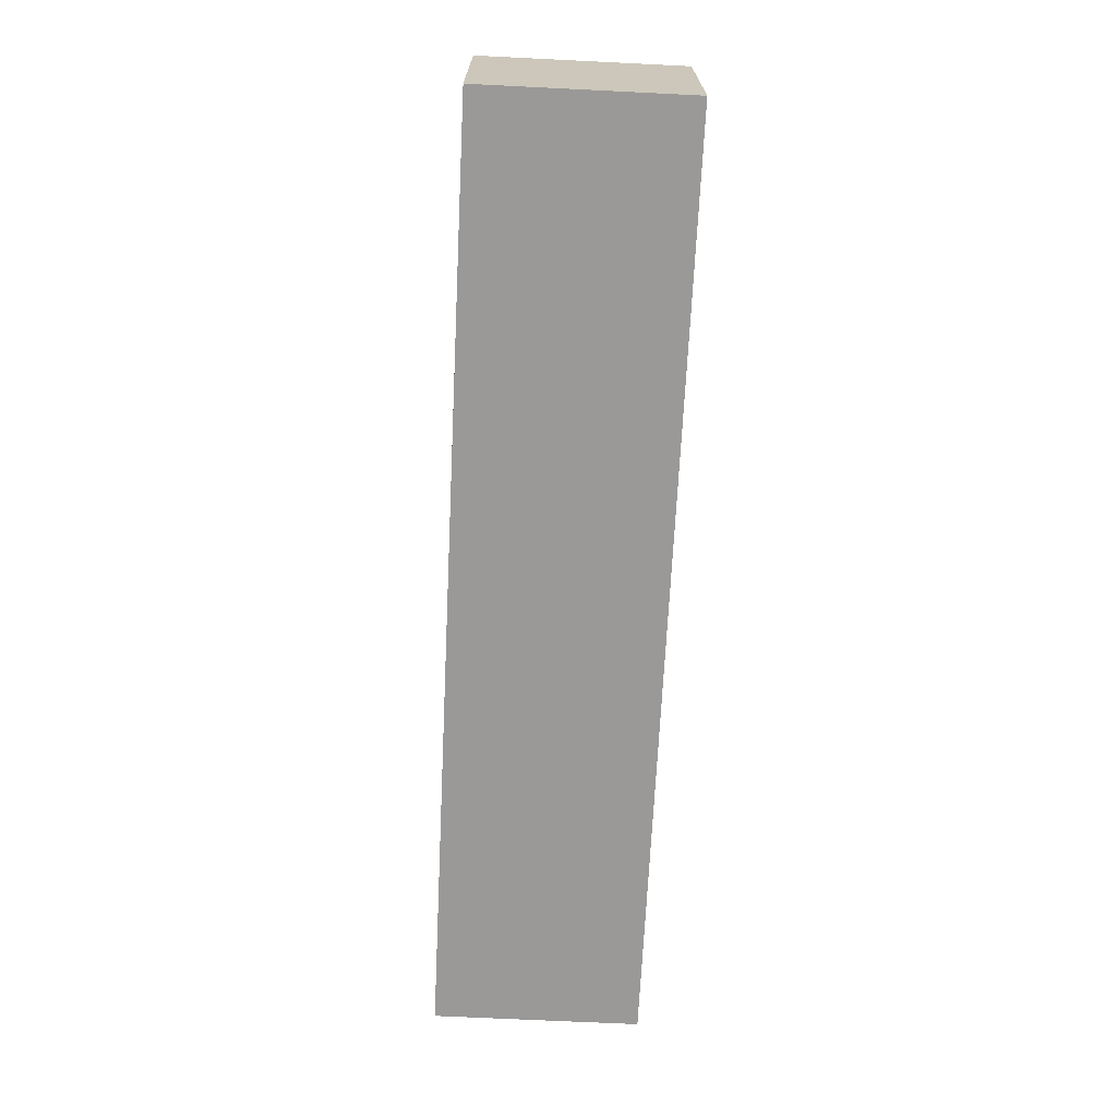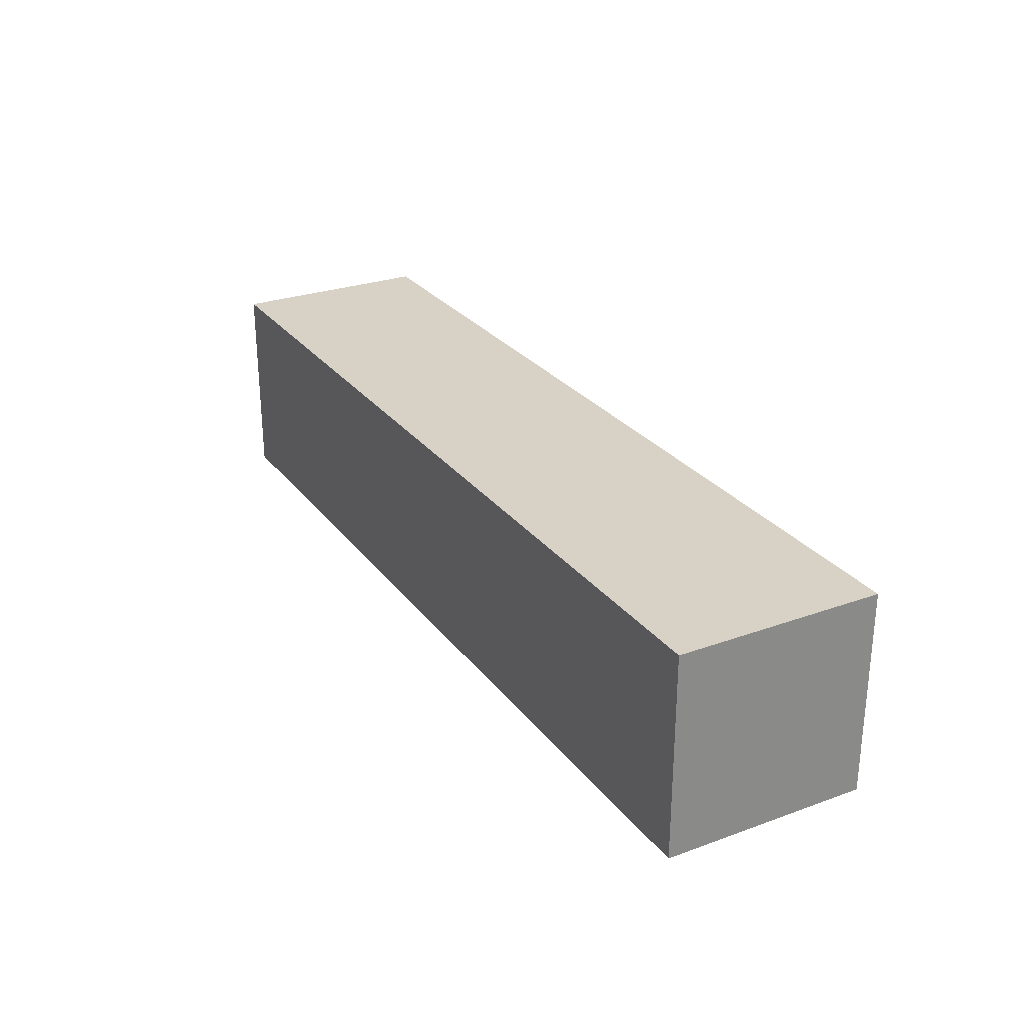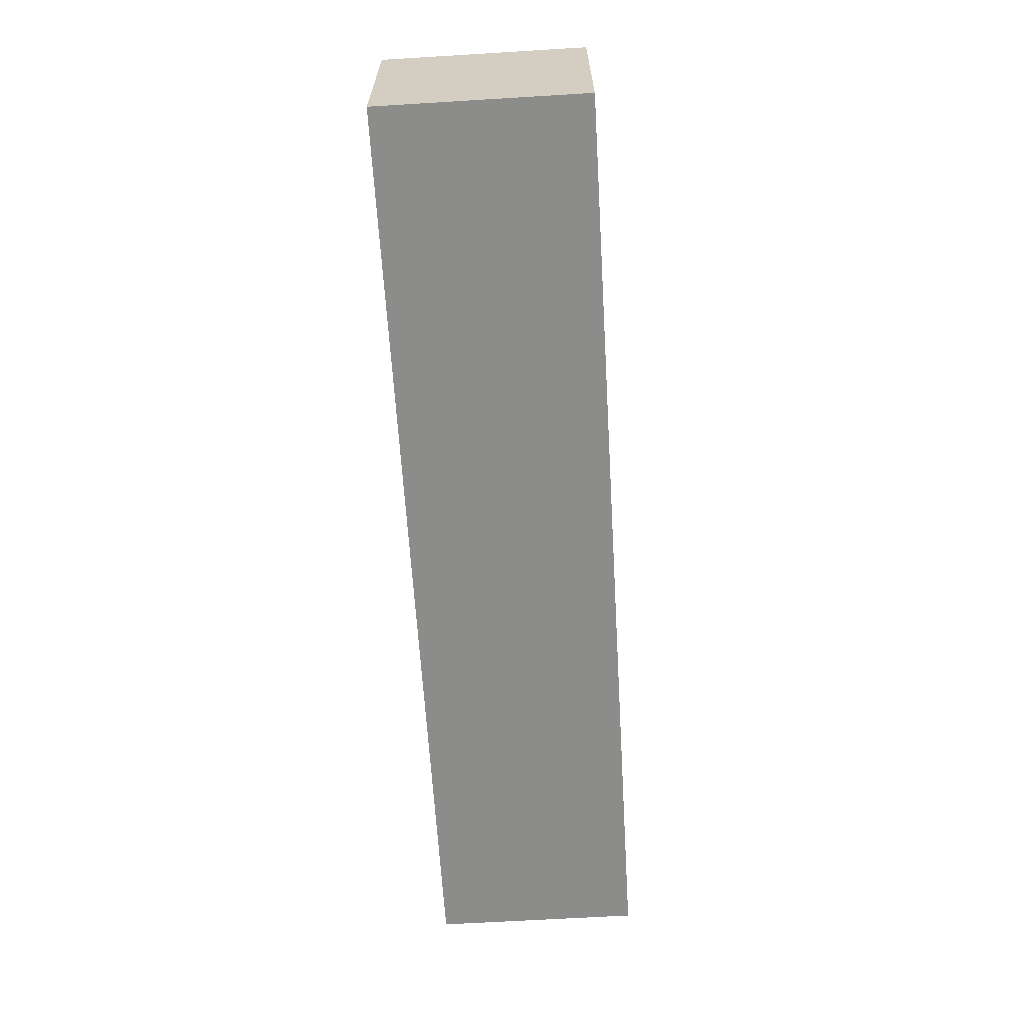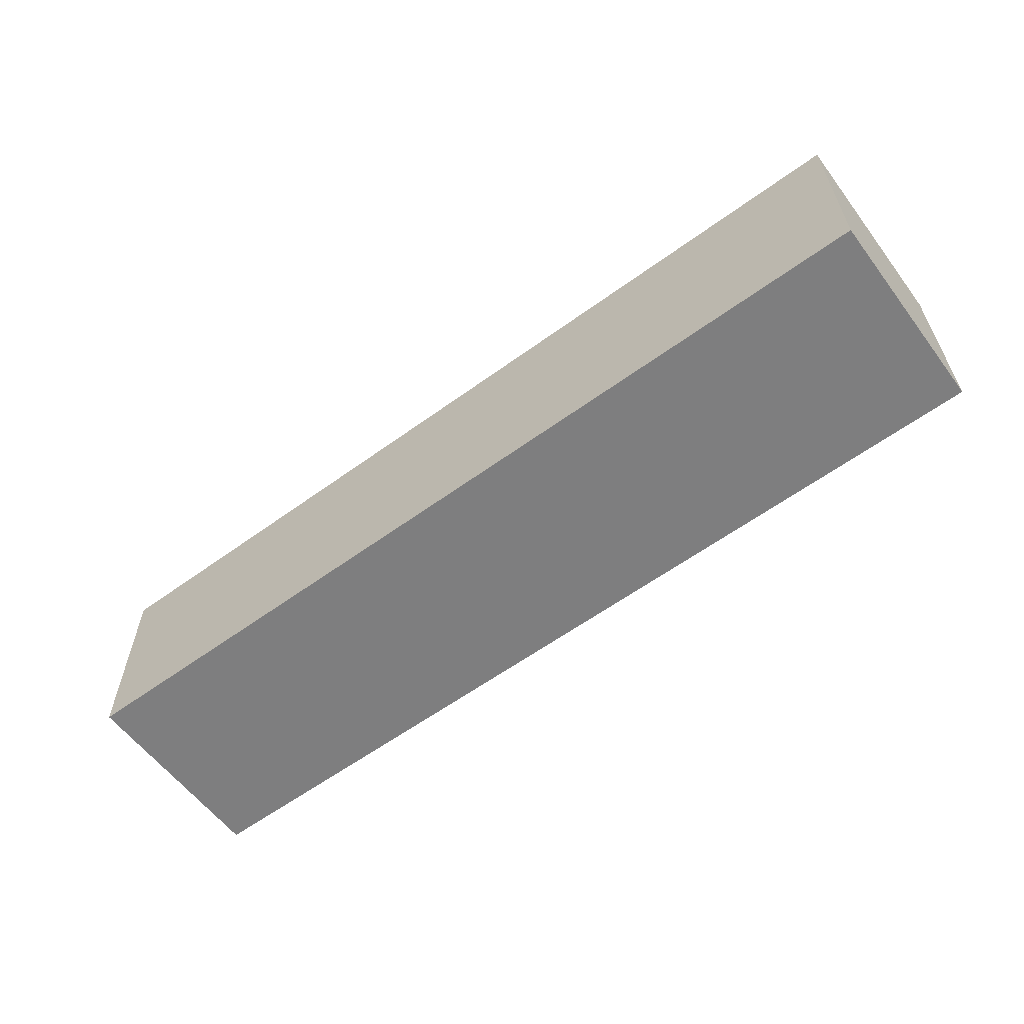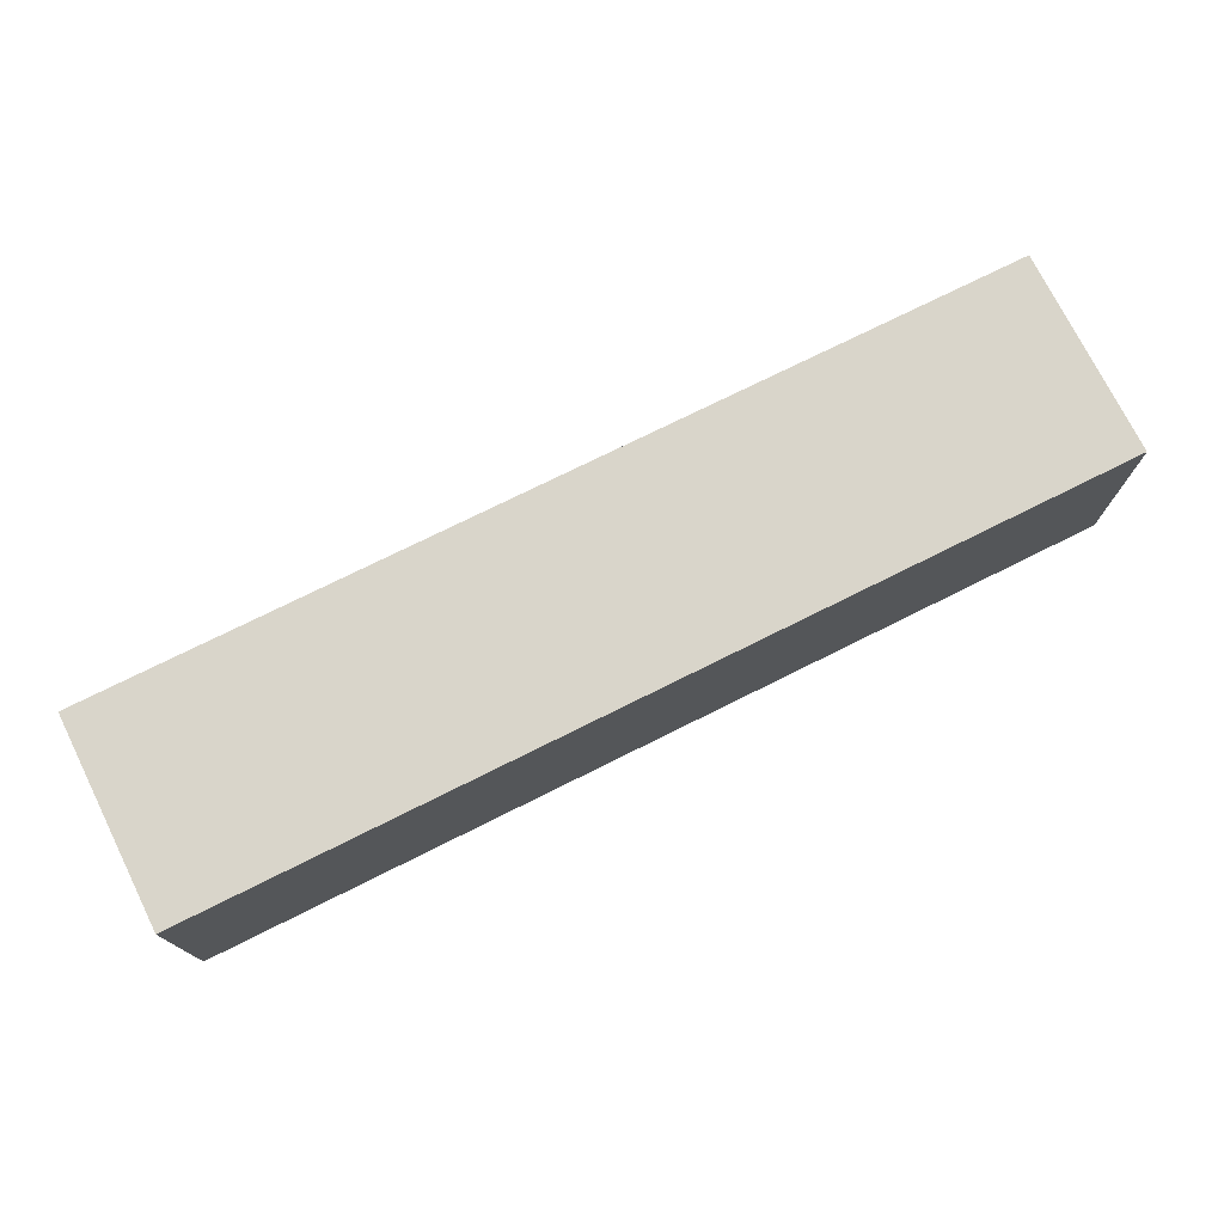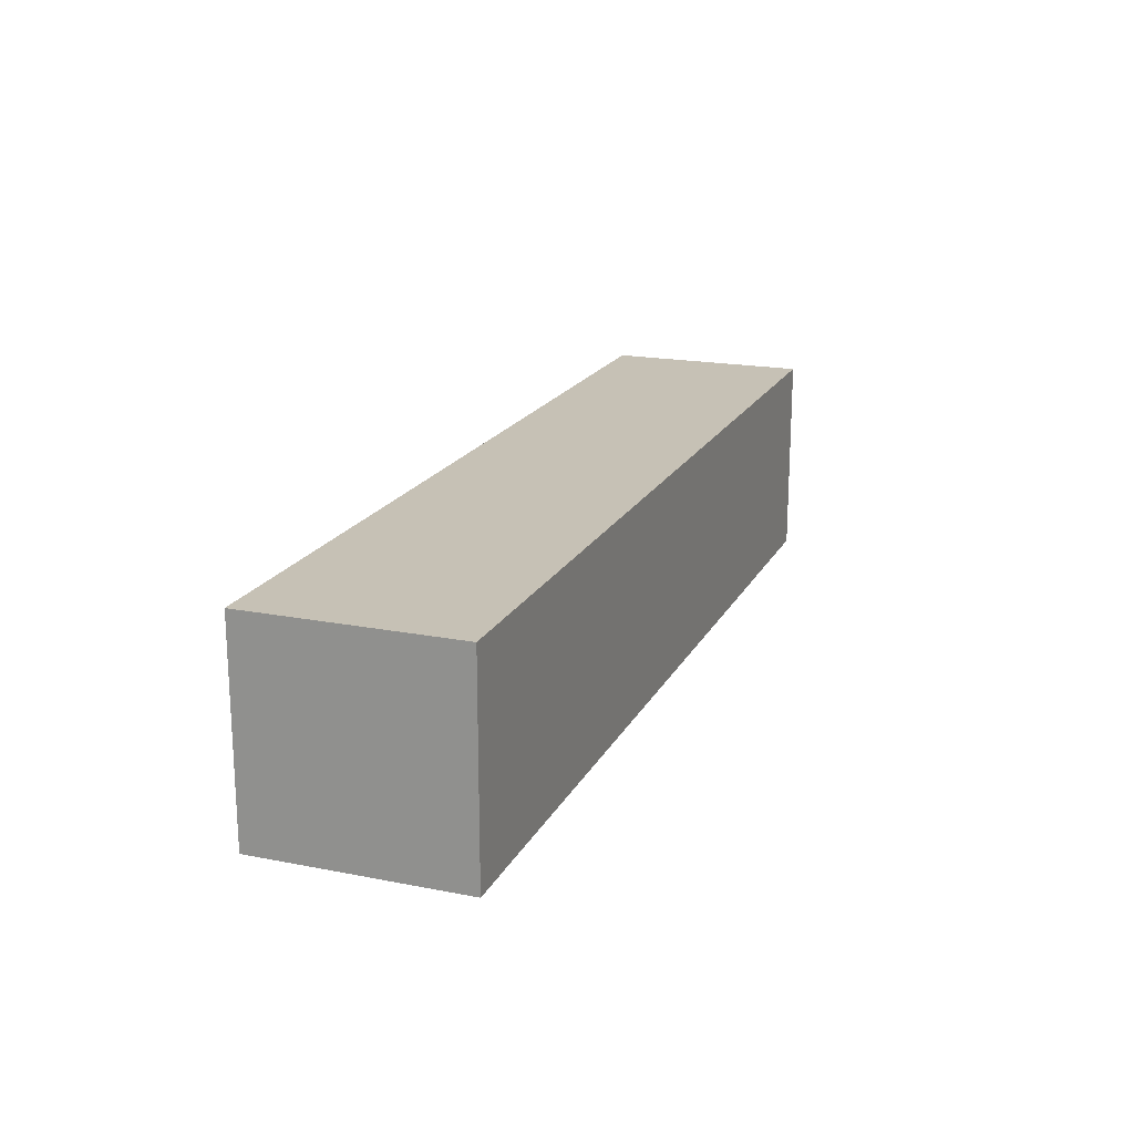
<metadata>
{"format":"obj","ext":"obj","renderer":"f3d","projection":"perspective","resolution":1024,"background":"white","views":[{"elev":-68.9,"azim":-92.8,"up":"+Y"},{"elev":27.2,"azim":-119.1,"up":"+Z"},{"elev":-64.1,"azim":-86.5,"up":"+Y"},{"elev":-59.4,"azim":36.8,"up":"+Z"},{"elev":74.5,"azim":153.5,"up":"+Z"},{"elev":18.8,"azim":-69.6,"up":"+Z"}]}
</metadata>
<code>
v  0.1 -0.1 -0.1
v  0.1 -0.1  0.1
v  0.1  0.1 -0.1
v  0.1  0.1  0.1
v  1 -0.1 -0.1
v  1 -0.1  0.1
v  1  0.1 -0.1
v  1  0.1  0.1
f 1 7 5
f 1 3 7
f 1 4 3
f 1 2 4
f 3 8 7
f 3 4 8
f 5 7 8
f 5 8 6
f 1 5 6
f 1 6 2
f 2 6 8
f 2 8 4

</code>
